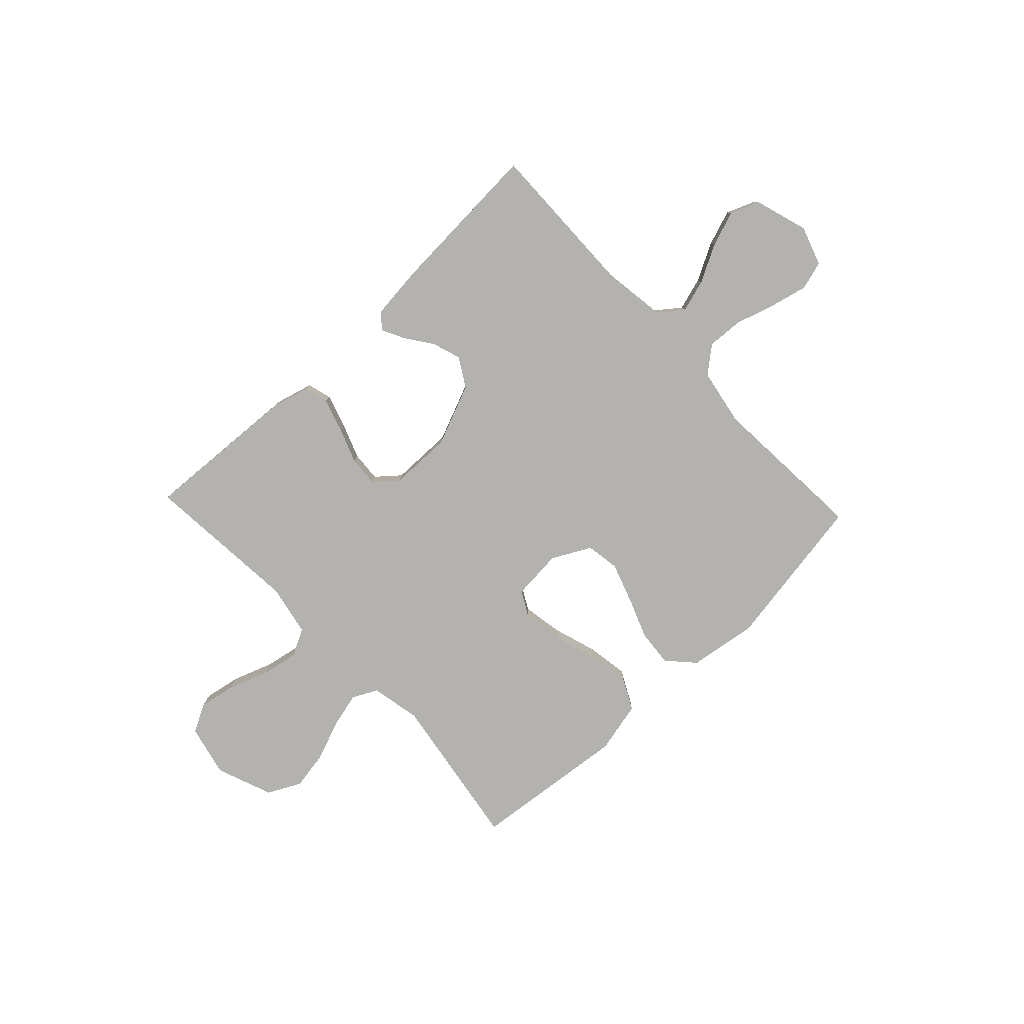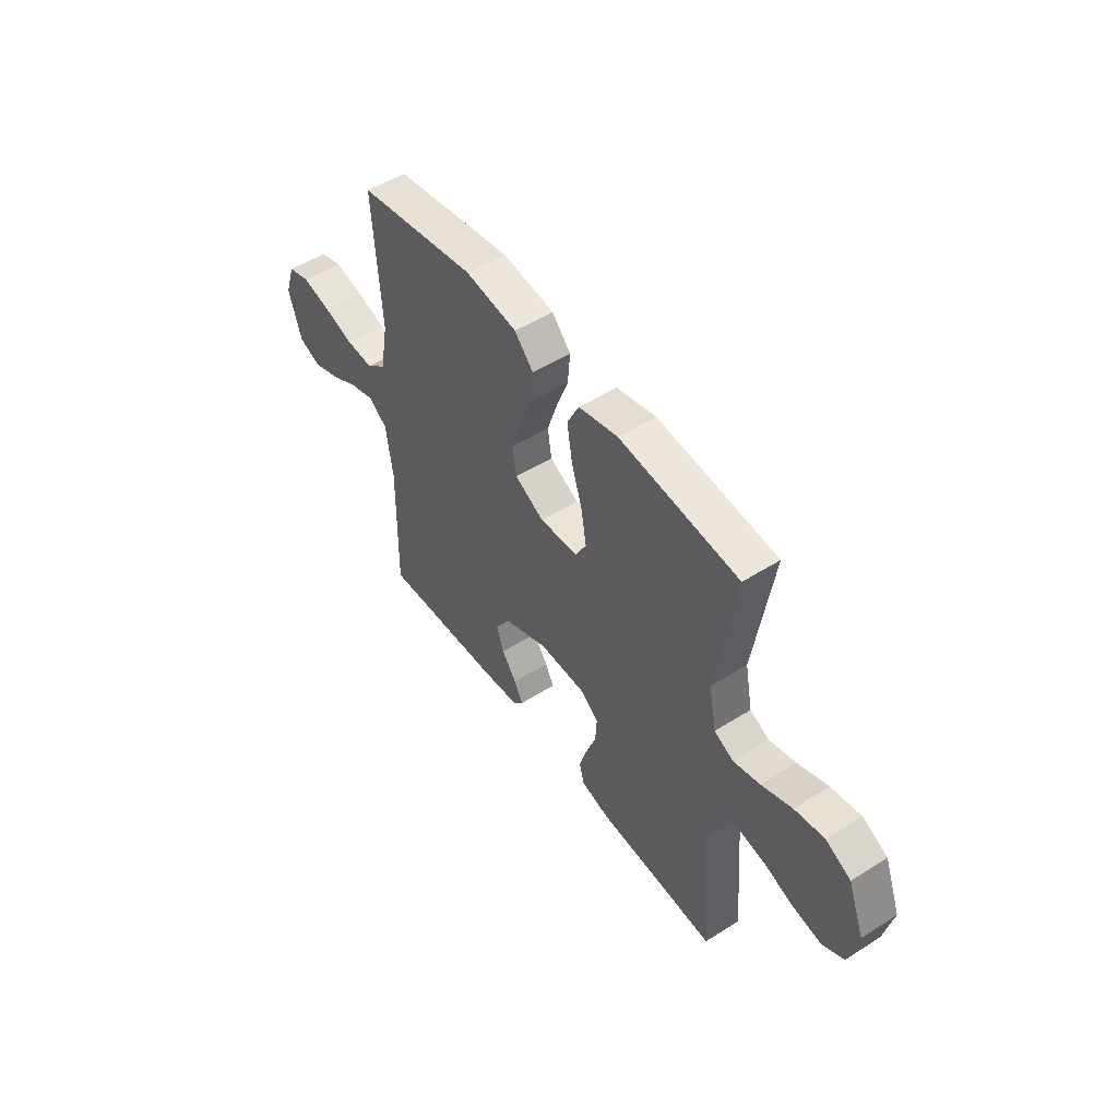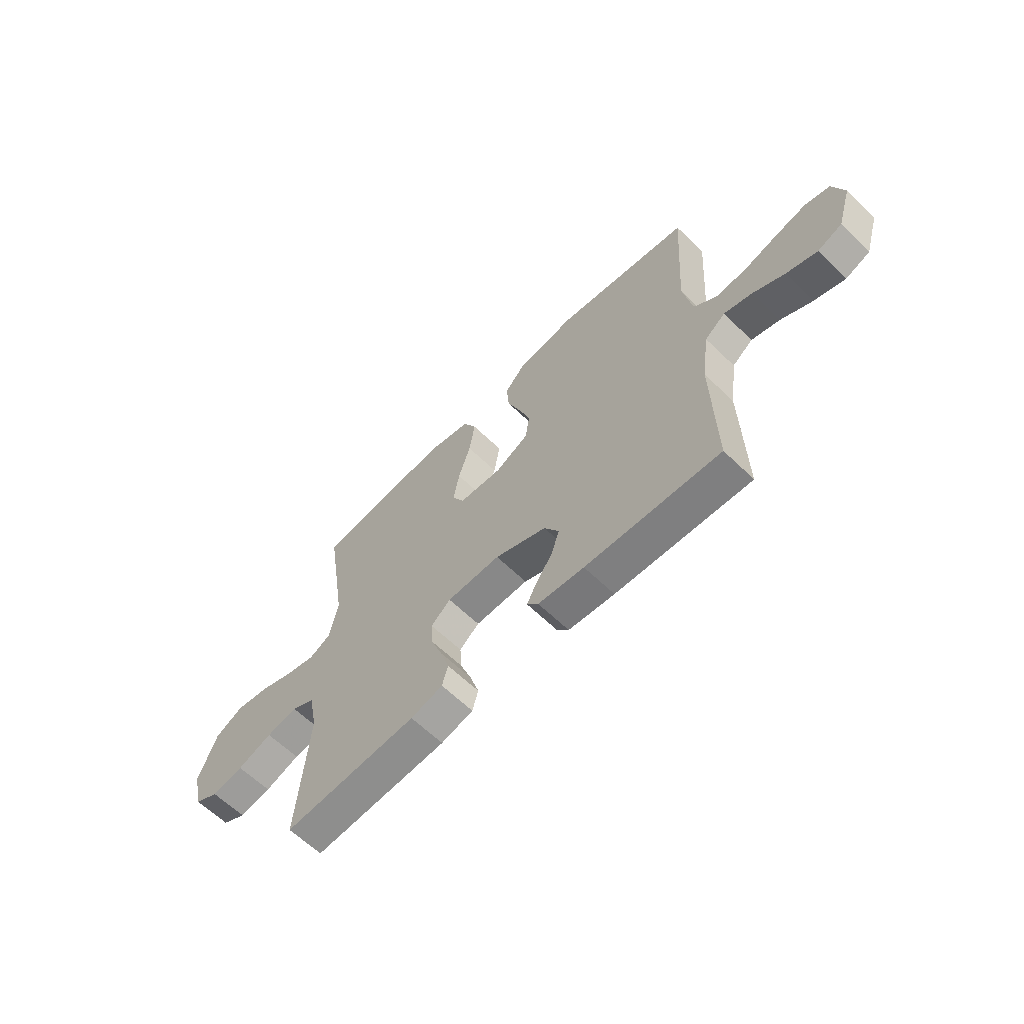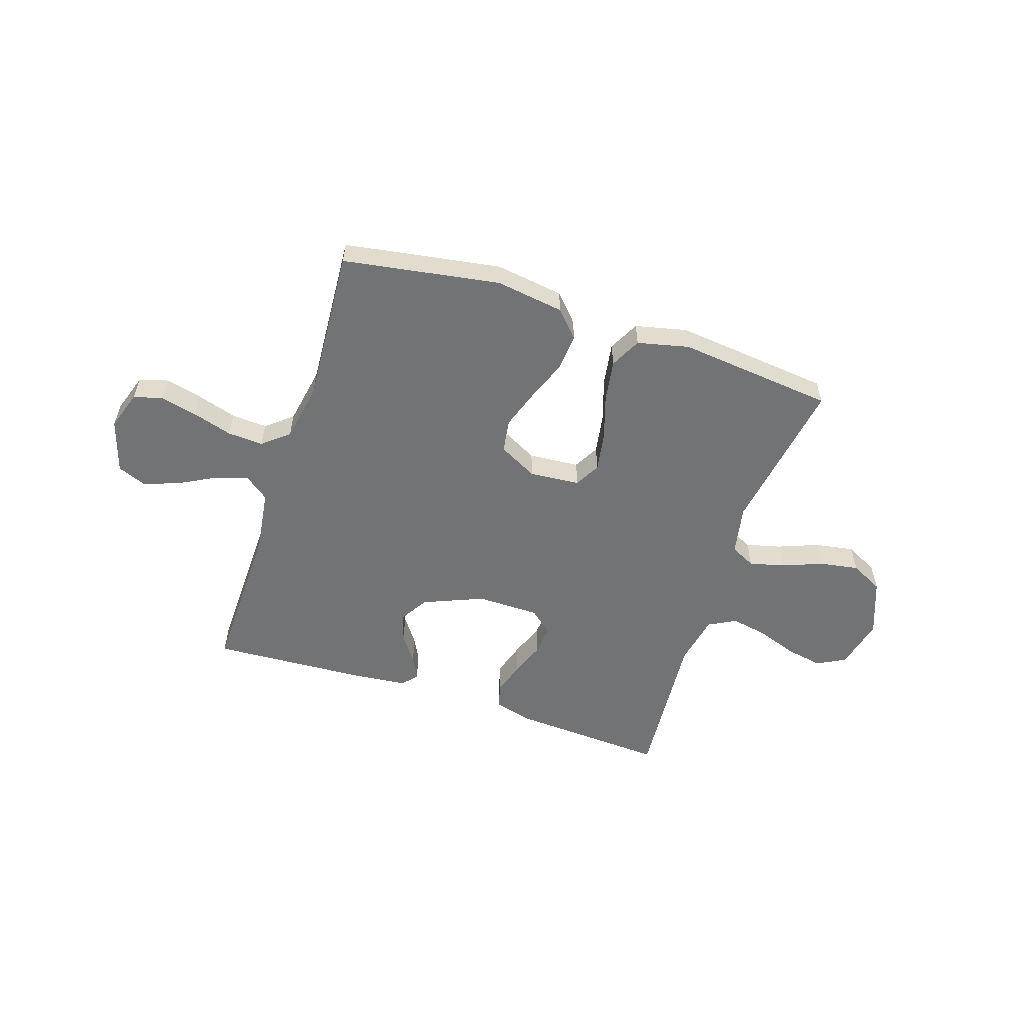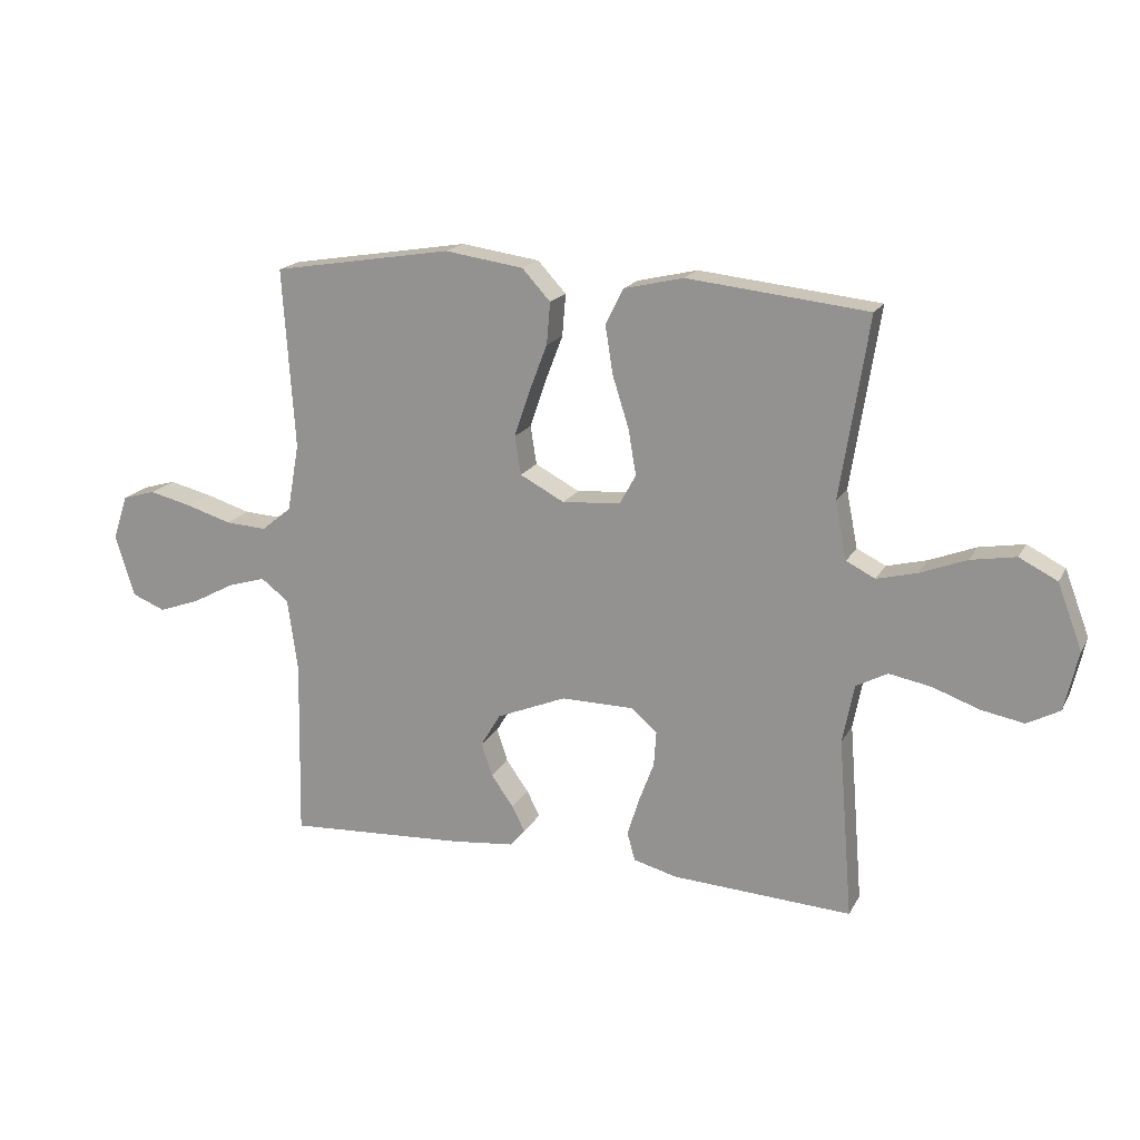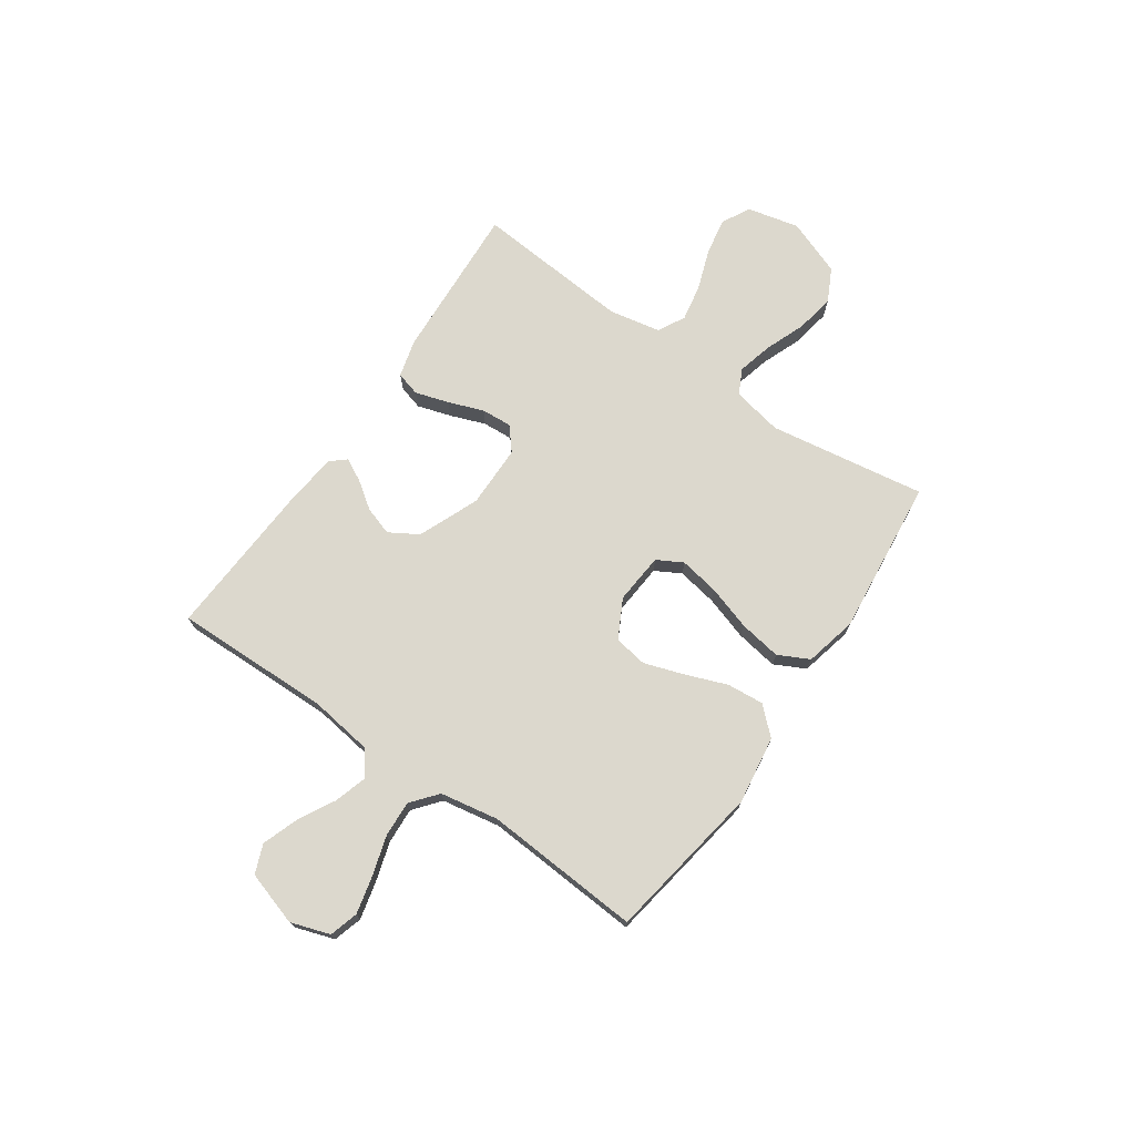
<metadata>
{"format":"obj","ext":"obj","renderer":"f3d","projection":"perspective","resolution":1024,"background":"white","views":[{"elev":-79.8,"azim":-136.7,"up":"+Y"},{"elev":50.6,"azim":55.3,"up":"+Z"},{"elev":-62.4,"azim":-134.5,"up":"+Z"},{"elev":-55.8,"azim":-18.2,"up":"+Y"},{"elev":17.9,"azim":20.6,"up":"+Z"},{"elev":72.5,"azim":-55.3,"up":"+Y"}]}
</metadata>
<code>
v -0.5 0.07 0.5
v -0.2 0.07 0.549
v -0.069 0.07 0.53
v -0.022 0.07 0.479
v -0.028 0.07 0.409
v -0.058 0.07 0.331
v -0.084 0.07 0.254
v -0.074 0.07 0.19
v 0 0.07 0.151
v 0.097 0.07 0.159
v 0.124 0.07 0.208
v 0.111 0.07 0.284
v 0.084 0.07 0.369
v 0.071 0.07 0.45
v 0.101 0.07 0.509
v 0.2 0.07 0.532
v 0.5 0.07 0.5
v 0.453 0.07 0.2
v 0.472 0.07 0.104
v 0.52 0.07 0.08
v 0.587 0.07 0.097
v 0.664 0.07 0.127
v 0.739 0.07 0.14
v 0.802 0.07 0.108
v 0.843 0.07 0
v 0.82 0.07 -0.099
v 0.766 0.07 -0.128
v 0.695 0.07 -0.115
v 0.617 0.07 -0.087
v 0.547 0.07 -0.074
v 0.495 0.07 -0.102
v 0.476 0.07 -0.2
v 0.5 0.07 -0.5
v 0.2 0.07 -0.483
v 0.128 0.07 -0.464
v 0.115 0.07 -0.417
v 0.135 0.07 -0.353
v 0.16 0.07 -0.286
v 0.164 0.07 -0.228
v 0.12 0.07 -0.191
v 0 0.07 -0.19
v -0.116 0.07 -0.238
v -0.149 0.07 -0.293
v -0.131 0.07 -0.348
v -0.094 0.07 -0.4
v -0.072 0.07 -0.443
v -0.097 0.07 -0.472
v -0.2 0.07 -0.483
v -0.5 0.07 -0.5
v -0.494 0.07 -0.2
v -0.511 0.07 -0.079
v -0.557 0.07 -0.044
v -0.62 0.07 -0.063
v -0.691 0.07 -0.101
v -0.759 0.07 -0.125
v -0.814 0.07 -0.103
v -0.846 0.07 0
v -0.821 0.07 0.075
v -0.766 0.07 0.091
v -0.695 0.07 0.074
v -0.619 0.07 0.051
v -0.55 0.07 0.047
v -0.5 0.07 0.088
v -0.48 0.07 0.2
v -0.5 0 0.5
v -0.2 0 0.549
v -0.069 0 0.53
v -0.022 0 0.479
v -0.028 0 0.409
v -0.058 0 0.331
v -0.084 0 0.254
v -0.074 0 0.19
v 0 0 0.151
v 0.097 0 0.159
v 0.124 0 0.208
v 0.111 0 0.284
v 0.084 0 0.369
v 0.071 0 0.45
v 0.101 0 0.509
v 0.2 0 0.532
v 0.5 0 0.5
v 0.453 0 0.2
v 0.472 0 0.104
v 0.52 0 0.08
v 0.587 0 0.097
v 0.664 0 0.127
v 0.739 0 0.14
v 0.802 0 0.108
v 0.843 0 0
v 0.82 0 -0.099
v 0.766 0 -0.128
v 0.695 0 -0.115
v 0.617 0 -0.087
v 0.547 0 -0.074
v 0.495 0 -0.102
v 0.476 0 -0.2
v 0.5 0 -0.5
v 0.2 0 -0.483
v 0.128 0 -0.464
v 0.115 0 -0.417
v 0.135 0 -0.353
v 0.16 0 -0.286
v 0.164 0 -0.228
v 0.12 0 -0.191
v 0 0 -0.19
v -0.116 0 -0.238
v -0.149 0 -0.293
v -0.131 0 -0.348
v -0.094 0 -0.4
v -0.072 0 -0.443
v -0.097 0 -0.472
v -0.2 0 -0.483
v -0.5 0 -0.5
v -0.494 0 -0.2
v -0.511 0 -0.079
v -0.557 0 -0.044
v -0.62 0 -0.063
v -0.691 0 -0.101
v -0.759 0 -0.125
v -0.814 0 -0.103
v -0.846 0 0
v -0.821 0 0.075
v -0.766 0 0.091
v -0.695 0 0.074
v -0.619 0 0.051
v -0.55 0 0.047
v -0.5 0 0.088
v -0.48 0 0.2
f 58 59 60 61
f 56 57 58 61
f 56 61 62
f 53 54 55 56
f 52 53 56 62
f 51 52 62 63
f 47 48 49 50
f 44 45 46 47
f 43 44 47 50
f 42 43 50 51
f 35 36 37 38
f 33 34 35 38
f 32 33 38 39
f 31 32 39 40
f 26 27 28 29
f 26 29 30
f 25 26 30
f 24 25 30
f 21 22 23 24
f 20 21 24 30
f 19 20 30 31
f 15 16 17 18
f 12 13 14 15
f 11 12 15 18
f 10 11 18 19
f 3 4 5 6
f 3 6 7
f 64 1 2 3
f 64 3 7
f 63 64 7 8
f 41 42 51 63
f 41 63 8 9
f 19 31 40 41
f 9 10 19 41
f 125 124 123 122
f 125 122 121 120
f 126 125 120
f 120 119 118 117
f 126 120 117 116
f 127 126 116 115
f 114 113 112 111
f 111 110 109 108
f 114 111 108 107
f 115 114 107 106
f 102 101 100 99
f 102 99 98 97
f 103 102 97 96
f 104 103 96 95
f 93 92 91 90
f 94 93 90
f 94 90 89
f 94 89 88
f 88 87 86 85
f 94 88 85 84
f 95 94 84 83
f 82 81 80 79
f 79 78 77 76
f 82 79 76 75
f 83 82 75 74
f 70 69 68 67
f 71 70 67
f 67 66 65 128
f 71 67 128
f 72 71 128 127
f 127 115 106 105
f 73 72 127 105
f 105 104 95 83
f 105 83 74 73
f 1 65 66 2
f 2 66 67 3
f 3 67 68 4
f 4 68 69 5
f 5 69 70 6
f 6 70 71 7
f 7 71 72 8
f 8 72 73 9
f 9 73 74 10
f 10 74 75 11
f 11 75 76 12
f 12 76 77 13
f 13 77 78 14
f 14 78 79 15
f 15 79 80 16
f 16 80 81 17
f 17 81 82 18
f 18 82 83 19
f 19 83 84 20
f 20 84 85 21
f 21 85 86 22
f 22 86 87 23
f 23 87 88 24
f 24 88 89 25
f 25 89 90 26
f 26 90 91 27
f 27 91 92 28
f 28 92 93 29
f 29 93 94 30
f 30 94 95 31
f 31 95 96 32
f 32 96 97 33
f 33 97 98 34
f 34 98 99 35
f 35 99 100 36
f 36 100 101 37
f 37 101 102 38
f 38 102 103 39
f 39 103 104 40
f 40 104 105 41
f 41 105 106 42
f 42 106 107 43
f 43 107 108 44
f 44 108 109 45
f 45 109 110 46
f 46 110 111 47
f 47 111 112 48
f 48 112 113 49
f 49 113 114 50
f 50 114 115 51
f 51 115 116 52
f 52 116 117 53
f 53 117 118 54
f 54 118 119 55
f 55 119 120 56
f 56 120 121 57
f 57 121 122 58
f 58 122 123 59
f 59 123 124 60
f 60 124 125 61
f 61 125 126 62
f 62 126 127 63
f 63 127 128 64
f 64 128 65 1

</code>
